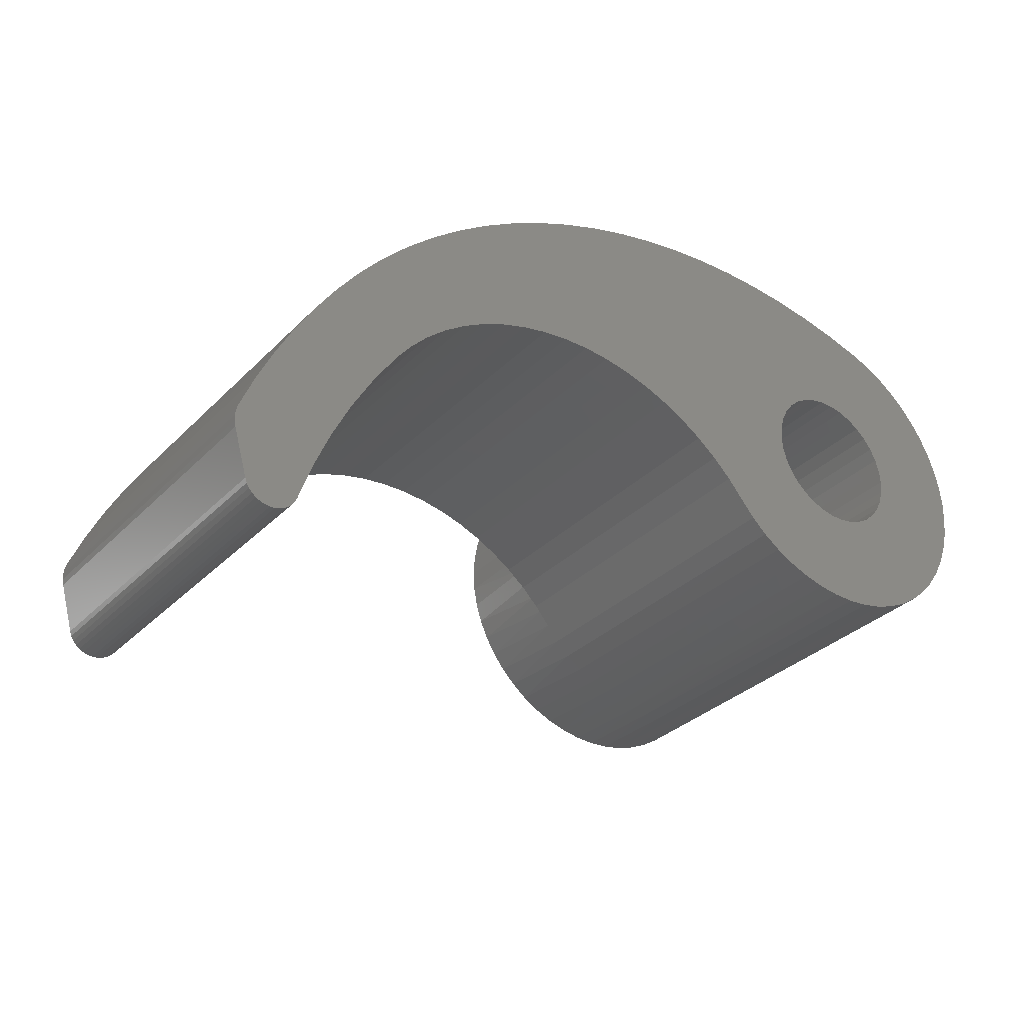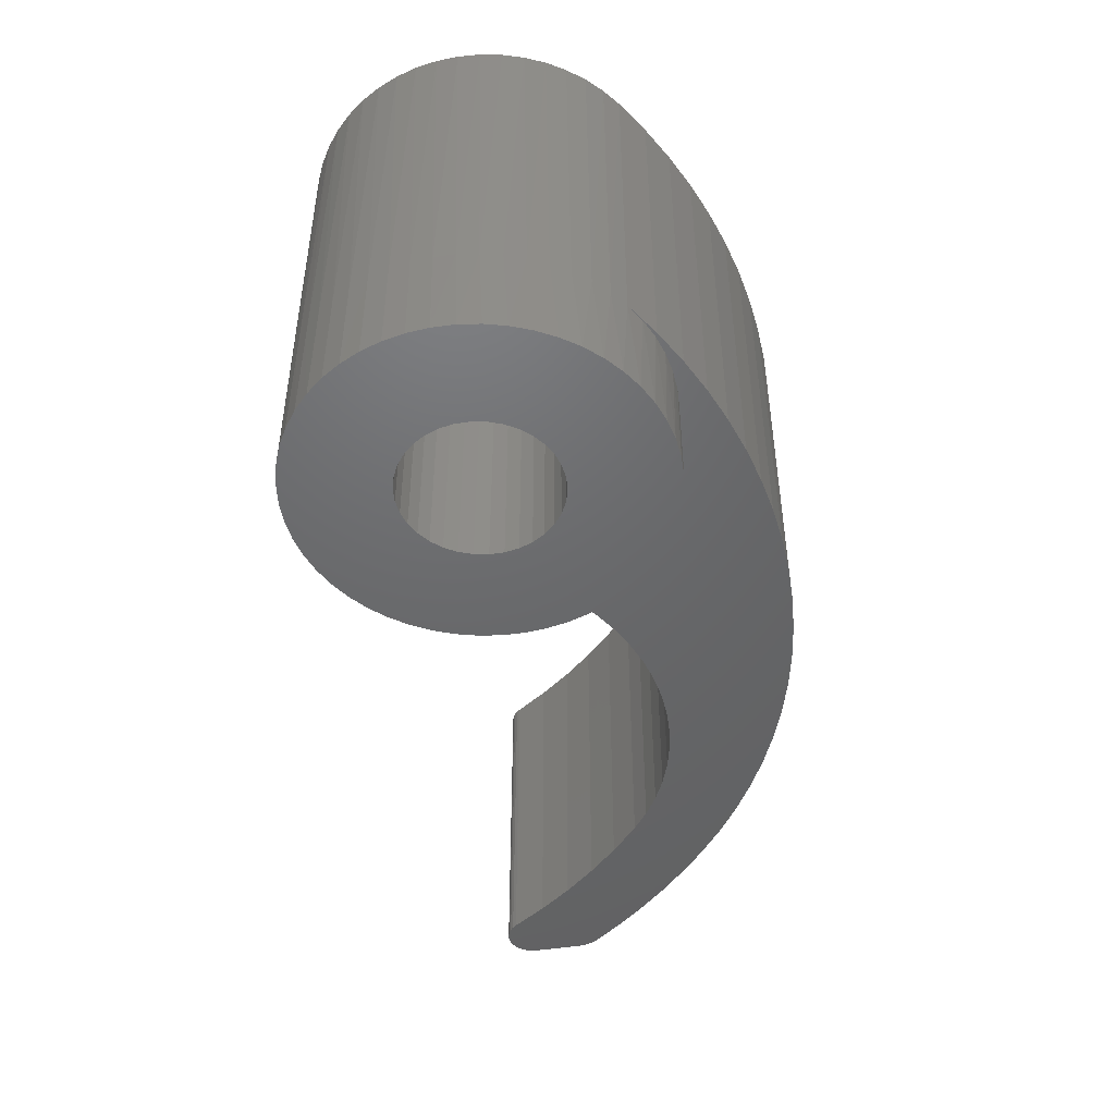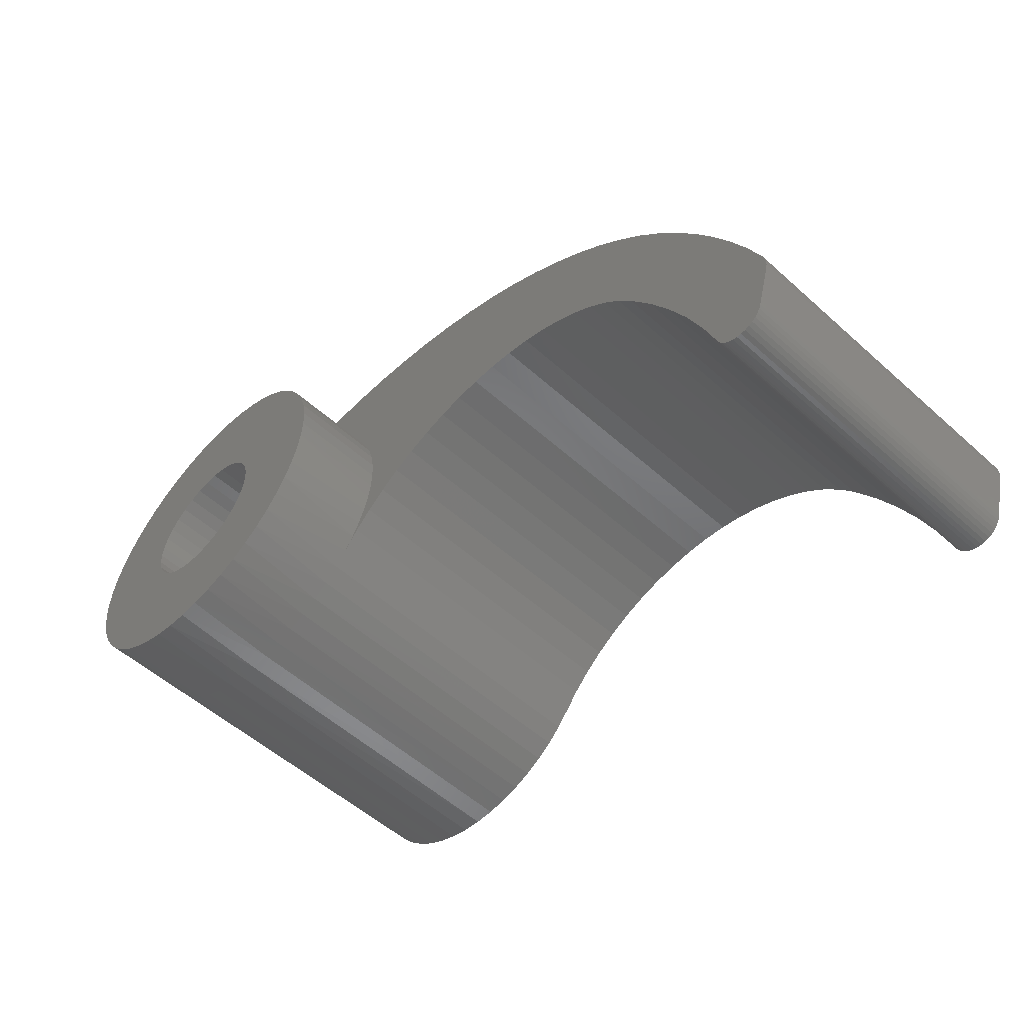
<metadata>
{"format":"stl","ext":"stl","renderer":"f3d","projection":"perspective","resolution":1024,"background":"white","views":[{"elev":-32.1,"azim":-36.3,"up":"+Y"},{"elev":-47.7,"azim":115.8,"up":"+Z"},{"elev":-54.0,"azim":-133.6,"up":"+Y"}]}
</metadata>
<code>
# stl→obj: 340 verts, 680 faces
v 18.29 63.85 10
v 18.71 63.37 10
v 19.17 62.94 10
v 17.21 72.86 10
v 19.55 72.86 10
v 18.38 72.9 10
v 23.12 69.16 10
v 23.5 69.01 10
v 27.32 69.07 10
v 17.79 64.46 10
v 19.69 62.56 10
v 20.24 62.26 10
v 20.83 62.02 10
v 21.44 61.85 10
v 22.07 61.76 10
v 22.29 64.75 10
v 21.88 64.83 10
v 21.5 64.98 10
v 17.23 65.01 10
v 22.71 64.75 10
v 22.71 61.75 10
v 23.34 61.81 10
v 23.96 61.95 10
v 24.56 62.17 10
v 25.13 62.45 10
v 25.66 62.8 10
v 26.14 63.21 10
v 26.57 63.68 10
v 26.94 64.2 10
v 7.463 69.3 10
v 6.545 68.57 10
v 22.29 69.24 10
v 21.87 72.57 10
v 13.76 72.3 10
v 12.64 71.97 10
v 11.54 71.57 10
v 10.47 71.1 10
v 9.428 70.56 10
v 8.426 69.96 10
v 22.71 69.24 10
v 27.04 69.64 10
v 26.68 70.17 10
v 26.27 70.65 10
v 25.8 71.08 10
v 25.28 71.45 10
v 24.72 71.75 10
v 24.13 71.98 10
v 23.01 72.31 10
v 4.091 66.08 10
v 3.384 65.14 10
v 7.705 65.85 10
v 8.395 66.23 10
v 9.119 66.54 10
v 9.87 66.78 10
v 10.64 66.95 10
v 4.856 66.96 10
v 3.023 59.23 10
v 3.517 60.4 10
v 0.704 60.16 10
v 0.6521 59.99 10
v 0.6291 59.81 10
v 0.6356 59.63 10
v 0.6715 59.45 10
v 1.071 58.05 10
v 2.603 58.03 10
v 20.84 68.51 10
v 21.14 68.79 10
v 21.5 69.01 10
v 21.88 69.16 10
v 5.675 67.79 10
v 11.42 67.03 10
v 12.21 67.04 10
v 20.29 67.41 10
v 20.4 67.81 10
v 20.59 68.18 10
v 27.25 64.75 10
v 27.48 65.34 10
v 24.16 65.48 10
v 23.86 65.2 10
v 23.5 64.98 10
v 23.12 64.83 10
v 2.751 64.2 10
v 6.457 64.88 10
v 7.057 65.4 10
v 1.14 61.21 10
v 4.083 61.54 10
v 1.627 62.23 10
v 4.719 62.64 10
v 2.164 63.23 10
v 5.422 63.7 10
v 5.91 64.32 10
v 2.547 57.9 10
v 1.124 57.91 10
v 2.467 57.77 10
v 1.201 57.79 10
v 2.366 57.67 10
v 1.299 57.68 10
v 2.248 57.58 10
v 1.414 57.59 10
v 2.116 57.52 10
v 1.545 57.53 10
v 1.975 57.48 10
v 1.685 57.49 10
v 1.83 57.47 10
v 20.72 72.75 10
v 16.05 72.75 10
v 14.9 72.56 10
v 20.25 66.99 10
v 13 66.97 10
v 20.29 66.58 10
v 13.77 66.83 10
v 14.53 66.61 10
v 20.4 66.18 10
v 15.26 66.31 10
v 20.59 65.81 10
v 15.96 65.94 10
v 20.84 65.48 10
v 16.62 65.51 10
v 21.14 65.2 10
v 27.54 68.47 10
v 23.86 68.79 10
v 24.16 68.51 10
v 27.68 67.85 10
v 24.41 68.18 10
v 24.6 67.81 10
v 27.75 67.22 10
v 24.71 67.41 10
v 27.73 66.59 10
v 24.75 66.99 10
v 24.71 66.58 10
v 27.65 65.96 10
v 24.6 66.18 10
v 24.41 65.81 10
v 22.29 69.24 -3
v 21.88 69.16 -3
v 21.5 69.01 -3
v 21.14 68.79 -3
v 20.84 68.51 -3
v 20.59 68.18 -3
v 20.4 67.81 -3
v 20.29 67.41 -3
v 20.25 66.99 -3
v 22.71 69.24 -3
v 23.12 69.16 -3
v 23.5 69.01 -3
v 23.86 68.79 -3
v 24.16 68.51 -3
v 24.41 68.18 -3
v 24.6 67.81 -3
v 24.71 67.41 -3
v 24.75 66.99 -3
v 25.22 71.49 0
v 25.71 71.15 0
v 26.16 70.75 0
v 26.57 70.31 0
v 26.92 69.83 0
v 27.21 69.31 0
v 27.45 68.76 0
v 27.61 68.18 0
v 27.72 67.59 0
v 27.71 66.37 0
v 27.6 65.76 0
v 27.42 65.16 0
v 27.17 64.59 0
v 26.85 64.05 0
v 26.47 63.56 0
v 26.03 63.11 0
v 25.54 62.72 0
v 25.01 62.39 0
v 24.45 62.12 0
v 23.86 61.92 0
v 23.24 61.8 0
v 22.62 61.75 0
v 22 61.77 0
v 21.38 61.87 0
v 20.78 62.03 0
v 20.2 62.27 0
v 19.66 62.58 0
v 27.75 66.99 0
v 24.13 71.98 0
v 24.69 71.77 0
v 18.29 63.85 0
v 18.7 63.37 0
v 19.15 62.95 0
v 22.71 64.75 -3
v 23.12 64.83 -3
v 23.5 64.98 -3
v 23.86 65.2 -3
v 24.16 65.48 -3
v 24.41 65.81 -3
v 24.6 66.18 -3
v 24.71 66.58 -3
v 22.29 64.75 -3
v 21.88 64.83 -3
v 21.5 64.98 -3
v 21.14 65.2 -3
v 20.84 65.48 -3
v 20.59 65.81 -3
v 20.4 66.18 -3
v 20.29 66.58 -3
v 17.4 65.74 -3
v 27.41 65.13 -3
v 27.6 65.74 -3
v 17.85 64.55 -3
v 21.87 61.78 -3
v 21.24 61.9 -3
v 20.64 62.09 -3
v 20.06 62.35 -3
v 19.52 62.67 -3
v 19.02 63.07 -3
v 18.57 63.51 -3
v 18.18 64.01 -3
v 27.15 64.55 -3
v 26.82 64.01 -3
v 26.43 63.51 -3
v 25.98 63.07 -3
v 25.48 62.67 -3
v 24.94 62.35 -3
v 24.36 62.09 -3
v 23.76 61.9 -3
v 23.13 61.78 -3
v 22.5 72.24 -3
v 23.13 72.21 -3
v 23.76 72.09 -3
v 24.36 71.9 -3
v 24.94 71.64 -3
v 25.48 71.32 -3
v 25.98 70.92 -3
v 26.43 70.48 -3
v 26.82 69.98 -3
v 27.15 69.43 -3
v 17.85 69.43 -3
v 18.18 69.98 -3
v 18.57 70.48 -3
v 19.02 70.92 -3
v 19.52 71.32 -3
v 20.06 71.64 -3
v 20.64 71.9 -3
v 21.24 72.09 -3
v 21.87 72.21 -3
v 17.59 68.86 -3
v 27.41 68.86 -3
v 22.5 61.74 -3
v 17.59 65.13 -3
v 17.29 66.36 -3
v 17.25 66.99 -3
v 17.29 67.63 -3
v 17.4 68.25 -3
v 27.71 66.36 -3
v 27.75 66.99 -3
v 27.71 67.63 -3
v 27.6 68.25 -3
v 18.38 72.9 0
v 19.55 72.86 0
v 17.21 72.86 0
v 20.5 71.85 0
v 19.94 71.58 0
v 11.54 71.57 0
v 12.21 67.04 0
v 11.42 67.03 0
v 17.29 67.61 0
v 22.92 72.23 0
v 22.3 72.24 0
v 23.01 72.31 0
v 23.53 72.14 0
v 17.28 66.43 0
v 15.26 66.31 0
v 14.53 66.61 0
v 4.091 66.08 0
v 4.856 66.96 0
v 10.64 66.95 0
v 9.87 66.78 0
v 9.119 66.54 0
v 8.395 66.23 0
v 7.705 65.85 0
v 3.384 65.14 0
v 3.023 59.23 0
v 2.603 58.03 0
v 1.071 58.05 0
v 0.6715 59.45 0
v 0.6356 59.63 0
v 0.6291 59.81 0
v 0.6521 59.99 0
v 0.704 60.16 0
v 3.517 60.4 0
v 21.69 72.18 0
v 12.64 71.97 0
v 13.76 72.3 0
v 14.9 72.56 0
v 21.87 72.57 0
v 16.05 72.75 0
v 20.72 72.75 0
v 21.08 72.05 0
v 18.51 70.41 0
v 9.428 70.56 0
v 18.94 70.85 0
v 10.47 71.1 0
v 19.42 71.25 0
v 5.675 67.79 0
v 17.4 68.22 0
v 6.545 68.57 0
v 17.58 68.81 0
v 7.463 69.3 0
v 17.82 69.38 0
v 8.426 69.96 0
v 18.14 69.91 0
v 7.057 65.4 0
v 6.457 64.88 0
v 2.751 64.2 0
v 5.91 64.32 0
v 5.422 63.7 0
v 2.164 63.23 0
v 4.719 62.64 0
v 1.627 62.23 0
v 4.083 61.54 0
v 1.14 61.21 0
v 1.83 57.47 0
v 1.685 57.49 0
v 1.975 57.48 0
v 1.545 57.53 0
v 2.116 57.52 0
v 1.414 57.59 0
v 2.248 57.58 0
v 1.299 57.68 0
v 2.366 57.67 0
v 1.201 57.79 0
v 2.467 57.77 0
v 1.124 57.91 0
v 2.547 57.9 0
v 13.77 66.83 0
v 13 66.97 0
v 17.25 66.99 0
v 17.79 64.46 0
v 17.98 64.32 0
v 17.23 65.01 0
v 17.72 64.82 0
v 16.62 65.51 0
v 17.52 65.34 0
v 15.96 65.94 0
v 17.37 65.88 0
f 1 2 3
f 4 5 6
f 7 8 9
f 10 1 3
f 10 3 11
f 10 11 12
f 10 12 13
f 10 13 14
f 10 14 15
f 10 15 16
f 10 16 17
f 10 17 18
f 10 18 19
f 20 16 15
f 20 15 21
f 20 21 22
f 20 22 23
f 20 23 24
f 20 24 25
f 20 25 26
f 20 26 27
f 20 27 28
f 20 28 29
f 30 31 32
f 30 32 33
f 30 33 34
f 30 34 35
f 30 35 36
f 30 36 37
f 30 37 38
f 30 38 39
f 40 7 9
f 40 9 41
f 40 41 42
f 40 42 43
f 40 43 44
f 40 44 45
f 40 45 46
f 40 46 47
f 40 47 48
f 40 48 33
f 40 33 32
f 49 50 51
f 49 51 52
f 49 52 53
f 49 53 54
f 49 54 55
f 49 55 56
f 57 58 59
f 57 59 60
f 57 60 61
f 57 61 62
f 57 62 63
f 57 63 64
f 57 64 65
f 31 66 67
f 31 67 68
f 31 68 69
f 31 69 32
f 70 56 55
f 70 55 71
f 70 71 72
f 70 72 73
f 70 73 74
f 70 74 75
f 70 75 66
f 70 66 31
f 76 77 78
f 76 78 79
f 76 79 80
f 76 80 81
f 76 81 20
f 76 20 29
f 82 83 50
f 50 83 84
f 50 84 51
f 59 58 85
f 85 58 86
f 85 86 87
f 87 86 88
f 87 88 89
f 89 88 90
f 89 90 82
f 82 90 91
f 82 91 83
f 65 64 92
f 92 64 93
f 92 93 94
f 94 93 95
f 94 95 96
f 96 95 97
f 96 97 98
f 98 97 99
f 98 99 100
f 100 99 101
f 100 101 102
f 102 101 103
f 102 103 104
f 5 4 105
f 105 4 106
f 105 106 33
f 33 106 107
f 33 107 34
f 73 72 108
f 108 72 109
f 108 109 110
f 110 109 111
f 110 111 112
f 110 112 113
f 113 112 114
f 113 114 115
f 115 114 116
f 115 116 117
f 117 116 118
f 117 118 119
f 119 118 19
f 119 19 18
f 9 8 120
f 120 8 121
f 120 121 122
f 120 122 123
f 123 122 124
f 123 124 125
f 123 125 126
f 126 125 127
f 126 127 128
f 128 127 129
f 128 129 130
f 128 130 131
f 131 130 132
f 131 132 133
f 133 78 131
f 131 78 77
f 134 69 135
f 135 69 68
f 135 68 136
f 136 68 67
f 136 67 137
f 137 67 66
f 137 66 138
f 138 66 75
f 138 75 139
f 139 75 74
f 139 74 140
f 140 74 73
f 140 73 141
f 141 73 108
f 141 108 142
f 69 134 32
f 32 134 143
f 32 143 40
f 40 143 144
f 40 144 7
f 7 144 145
f 7 145 8
f 8 145 146
f 8 146 121
f 121 146 147
f 121 147 122
f 122 147 148
f 122 148 124
f 124 148 149
f 124 149 125
f 125 149 150
f 125 150 127
f 127 150 151
f 127 151 129
f 46 45 152
f 153 152 45
f 45 44 153
f 154 153 44
f 44 43 154
f 155 154 43
f 43 42 155
f 156 155 42
f 42 41 156
f 157 156 41
f 41 9 157
f 158 157 9
f 9 120 158
f 159 158 120
f 120 123 159
f 159 123 160
f 160 123 126
f 161 128 131
f 161 131 162
f 162 131 77
f 162 77 163
f 163 77 76
f 163 76 164
f 164 76 29
f 164 29 165
f 165 29 28
f 165 28 166
f 166 28 27
f 166 27 167
f 167 27 26
f 167 26 168
f 168 26 25
f 168 25 169
f 169 25 24
f 169 24 170
f 170 24 23
f 170 23 171
f 171 23 22
f 171 22 172
f 172 22 21
f 172 21 173
f 173 21 15
f 173 15 174
f 174 15 14
f 174 14 175
f 175 14 13
f 175 13 176
f 176 13 12
f 176 12 177
f 177 12 11
f 177 11 178
f 178 11 3
f 179 160 126
f 179 126 128
f 179 128 161
f 180 47 181
f 181 47 46
f 181 46 152
f 1 182 2
f 2 182 183
f 2 183 3
f 3 183 184
f 3 184 178
f 185 81 186
f 186 81 80
f 186 80 187
f 187 80 79
f 187 79 188
f 188 79 78
f 188 78 189
f 189 78 133
f 189 133 190
f 190 133 132
f 190 132 191
f 191 132 130
f 191 130 192
f 192 130 129
f 192 129 151
f 81 185 20
f 20 185 193
f 20 193 16
f 16 193 194
f 16 194 17
f 17 194 195
f 17 195 18
f 18 195 196
f 18 196 119
f 119 196 197
f 119 197 117
f 117 197 198
f 117 198 115
f 115 198 199
f 115 199 113
f 113 199 200
f 113 200 110
f 110 200 142
f 110 142 108
f 197 201 198
f 202 186 187
f 189 190 203
f 204 205 206
f 204 206 207
f 204 207 208
f 204 208 209
f 204 209 210
f 204 210 211
f 204 211 212
f 185 186 202
f 185 202 213
f 185 213 214
f 185 214 215
f 185 215 216
f 185 216 217
f 185 217 218
f 185 218 219
f 185 219 220
f 185 220 221
f 222 223 224
f 222 224 225
f 222 225 226
f 222 226 227
f 222 227 228
f 222 228 229
f 222 229 230
f 222 230 231
f 222 231 143
f 222 143 134
f 222 134 232
f 222 232 233
f 222 233 234
f 222 234 235
f 222 235 236
f 222 236 237
f 222 237 238
f 222 238 239
f 222 239 240
f 232 134 135
f 232 135 136
f 232 136 137
f 232 137 241
f 231 242 146
f 231 146 145
f 231 145 144
f 231 144 143
f 185 221 193
f 193 221 243
f 193 243 204
f 204 243 205
f 193 204 194
f 194 204 244
f 194 244 195
f 201 197 244
f 244 197 196
f 244 196 195
f 198 201 199
f 199 201 245
f 199 245 200
f 200 245 246
f 200 246 142
f 142 246 141
f 141 246 247
f 141 247 140
f 140 247 139
f 139 247 248
f 139 248 138
f 138 248 241
f 138 241 137
f 189 203 188
f 188 203 202
f 188 202 187
f 203 190 249
f 249 190 191
f 249 191 250
f 250 191 192
f 250 192 151
f 250 151 251
f 251 151 150
f 251 150 149
f 251 149 252
f 252 149 148
f 252 148 242
f 242 148 147
f 242 147 146
f 253 254 255
f 256 257 258
f 259 260 261
f 262 263 264
f 265 262 264
f 265 264 180
f 266 267 268
f 269 270 271
f 269 271 272
f 269 272 273
f 269 273 274
f 269 274 275
f 269 275 276
f 277 278 279
f 277 279 280
f 277 280 281
f 277 281 282
f 277 282 283
f 277 283 284
f 277 284 285
f 286 287 263
f 263 287 288
f 263 288 264
f 264 288 289
f 264 289 290
f 290 289 291
f 290 291 292
f 292 291 255
f 292 255 254
f 286 293 287
f 287 293 256
f 287 256 258
f 294 295 296
f 296 295 297
f 296 297 298
f 298 297 258
f 298 258 257
f 261 299 300
f 300 299 301
f 300 301 302
f 302 301 303
f 302 303 304
f 304 303 305
f 304 305 306
f 306 305 295
f 306 295 294
f 271 270 260
f 260 270 299
f 260 299 261
f 275 307 276
f 276 307 308
f 276 308 309
f 308 310 309
f 309 310 311
f 309 311 312
f 312 311 313
f 312 313 314
f 314 313 315
f 314 315 316
f 316 315 285
f 316 285 284
f 317 318 319
f 319 318 320
f 319 320 321
f 321 320 322
f 321 322 323
f 323 322 324
f 323 324 325
f 325 324 326
f 325 326 327
f 327 326 328
f 327 328 329
f 329 328 279
f 329 279 278
f 268 330 266
f 266 330 331
f 266 331 332
f 332 331 259
f 332 259 261
f 182 333 334
f 334 333 335
f 334 335 336
f 336 335 337
f 336 337 338
f 338 337 339
f 338 339 340
f 340 339 267
f 340 267 266
f 276 50 269
f 269 50 49
f 269 49 270
f 270 49 56
f 270 56 299
f 299 56 70
f 299 70 301
f 301 70 31
f 301 31 303
f 303 31 30
f 303 30 305
f 305 30 39
f 305 39 295
f 295 39 38
f 295 38 297
f 297 38 37
f 297 37 258
f 258 37 36
f 258 36 287
f 287 36 35
f 287 35 288
f 288 35 34
f 288 34 289
f 289 34 107
f 289 107 291
f 291 107 106
f 291 106 255
f 255 106 4
f 255 4 253
f 253 4 6
f 253 6 254
f 254 6 5
f 254 5 292
f 292 5 105
f 292 105 290
f 290 105 33
f 290 33 264
f 264 33 48
f 264 48 180
f 180 48 47
f 260 55 271
f 271 55 54
f 271 54 272
f 272 54 53
f 272 53 273
f 273 53 52
f 273 52 274
f 274 52 51
f 274 51 275
f 275 51 84
f 275 84 307
f 307 84 83
f 307 83 308
f 308 83 91
f 308 91 310
f 310 91 90
f 310 90 311
f 55 260 71
f 71 260 259
f 71 259 72
f 72 259 331
f 72 331 109
f 109 331 330
f 109 330 111
f 111 330 268
f 111 268 112
f 112 268 267
f 112 267 114
f 114 267 339
f 114 339 116
f 116 339 337
f 116 337 118
f 118 337 335
f 118 335 19
f 19 335 333
f 19 333 10
f 10 333 182
f 10 182 1
f 245 201 340
f 338 340 201
f 201 244 338
f 336 338 244
f 244 204 336
f 336 204 334
f 334 204 212
f 183 211 210
f 183 210 184
f 184 210 209
f 184 209 178
f 178 209 208
f 178 208 177
f 177 208 207
f 177 207 176
f 176 207 206
f 176 206 175
f 175 206 205
f 175 205 174
f 174 205 243
f 174 243 173
f 173 243 221
f 173 221 172
f 172 221 220
f 172 220 171
f 171 220 219
f 171 219 170
f 170 219 218
f 170 218 169
f 169 218 217
f 169 217 168
f 168 217 216
f 168 216 167
f 167 216 215
f 167 215 166
f 166 215 214
f 166 214 165
f 165 214 213
f 165 213 164
f 164 213 202
f 164 202 163
f 163 202 203
f 182 334 212
f 182 212 211
f 182 211 183
f 332 246 266
f 266 246 245
f 266 245 340
f 250 179 249
f 249 179 161
f 249 161 203
f 203 161 162
f 203 162 163
f 251 252 159
f 158 159 252
f 252 242 158
f 157 158 242
f 242 231 157
f 156 157 231
f 231 230 156
f 155 156 230
f 230 229 155
f 154 155 229
f 229 228 154
f 153 154 228
f 228 227 153
f 152 153 227
f 227 226 152
f 152 226 181
f 181 226 225
f 265 224 223
f 265 223 262
f 262 223 222
f 262 222 263
f 263 222 240
f 263 240 286
f 286 240 239
f 286 239 293
f 293 239 238
f 293 238 256
f 256 238 237
f 256 237 257
f 257 237 236
f 257 236 298
f 298 236 235
f 298 235 296
f 296 235 234
f 296 234 294
f 294 234 233
f 294 233 306
f 306 233 232
f 306 232 304
f 304 232 241
f 304 241 302
f 302 241 248
f 302 248 300
f 300 248 247
f 180 181 225
f 180 225 224
f 180 224 265
f 179 250 160
f 160 250 251
f 160 251 159
f 246 332 247
f 247 332 261
f 247 261 300
f 284 59 316
f 316 59 85
f 316 85 314
f 314 85 87
f 314 87 312
f 312 87 89
f 312 89 309
f 309 89 82
f 309 82 276
f 276 82 50
f 280 63 281
f 281 63 62
f 281 62 282
f 282 62 61
f 282 61 283
f 283 61 60
f 283 60 284
f 284 60 59
f 63 280 64
f 64 280 279
f 278 65 329
f 329 65 92
f 329 92 327
f 327 92 94
f 327 94 325
f 325 94 96
f 325 96 323
f 323 96 98
f 323 98 321
f 321 98 100
f 321 100 319
f 319 100 102
f 319 102 317
f 317 102 104
f 317 104 318
f 318 104 103
f 318 103 320
f 320 103 101
f 320 101 322
f 322 101 99
f 322 99 324
f 324 99 97
f 324 97 326
f 326 97 95
f 326 95 328
f 328 95 93
f 328 93 279
f 279 93 64
f 285 57 277
f 277 57 65
f 277 65 278
f 57 285 58
f 58 285 315
f 58 315 86
f 86 315 313
f 86 313 88
f 88 313 311
f 88 311 90

</code>
